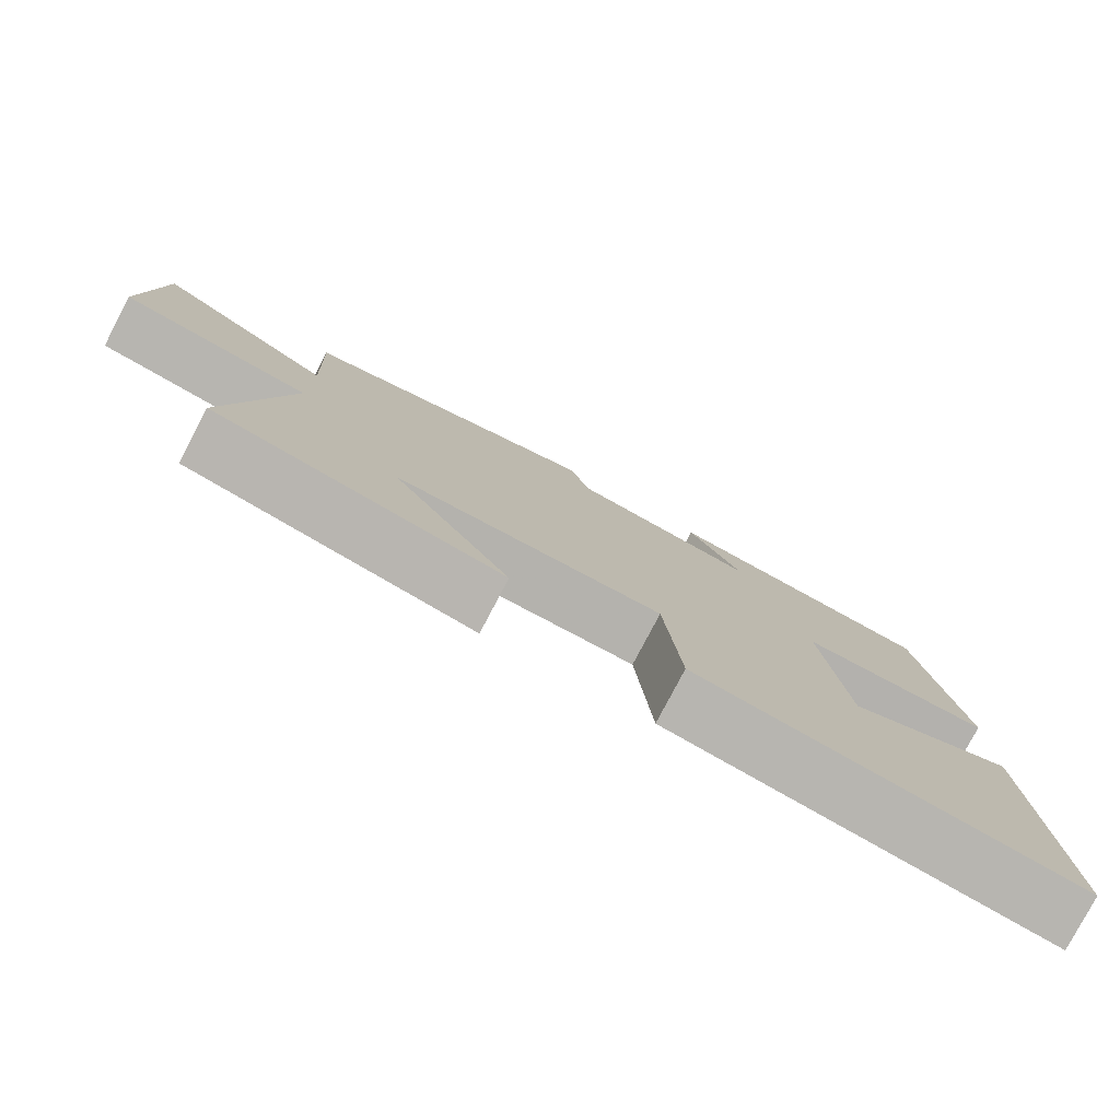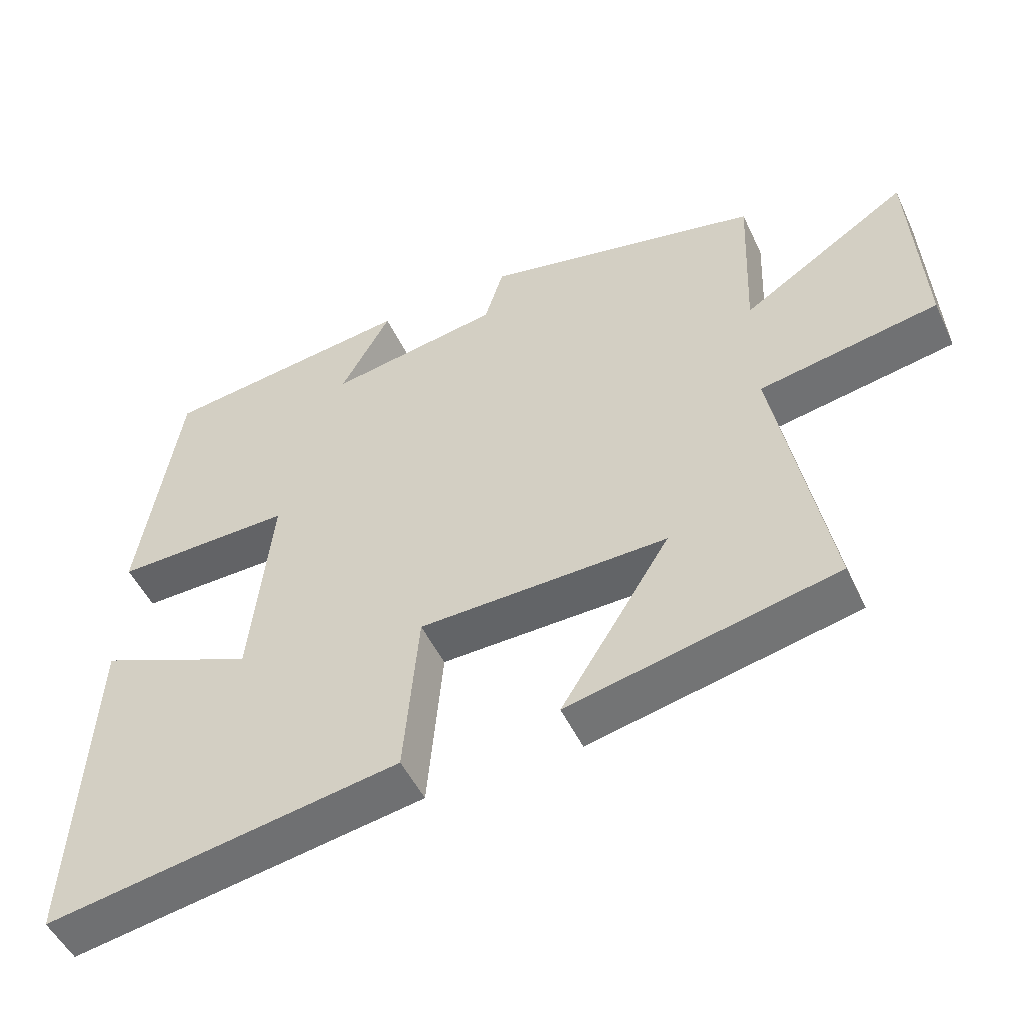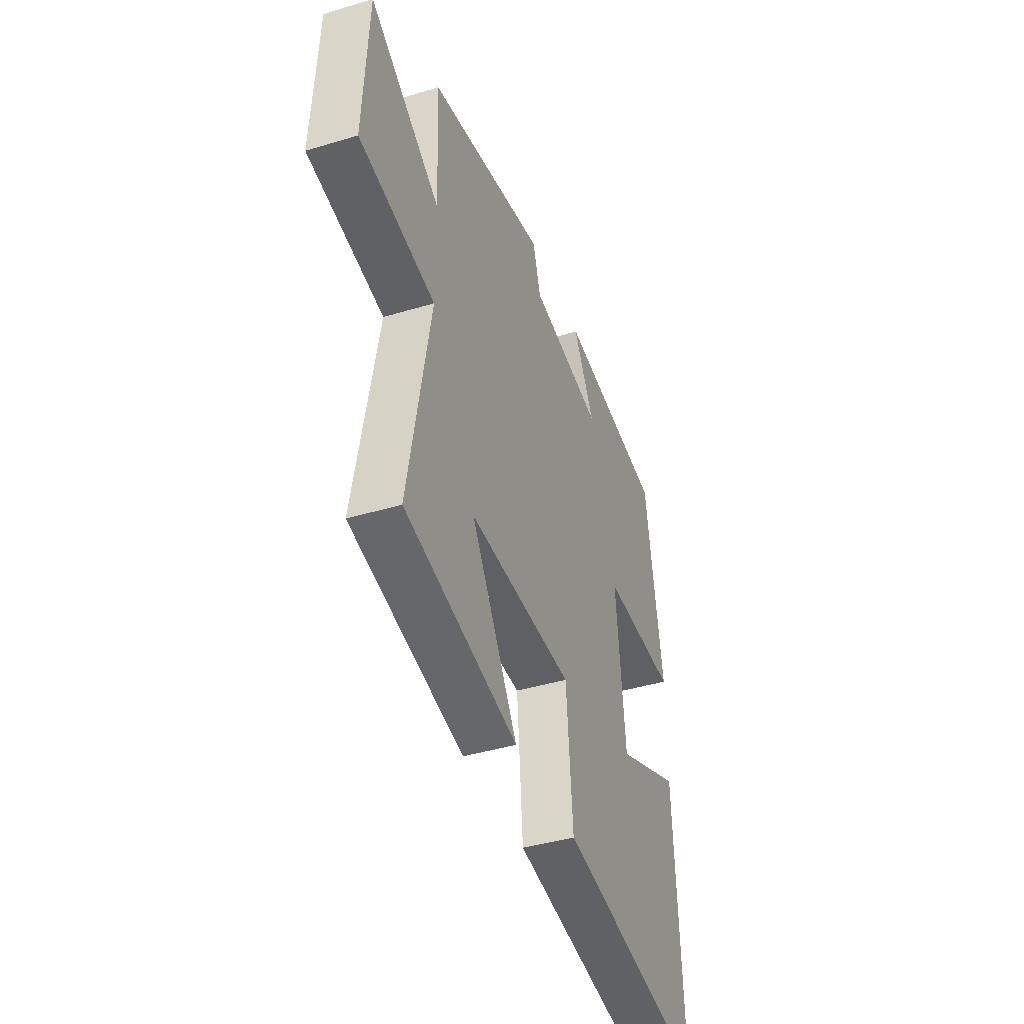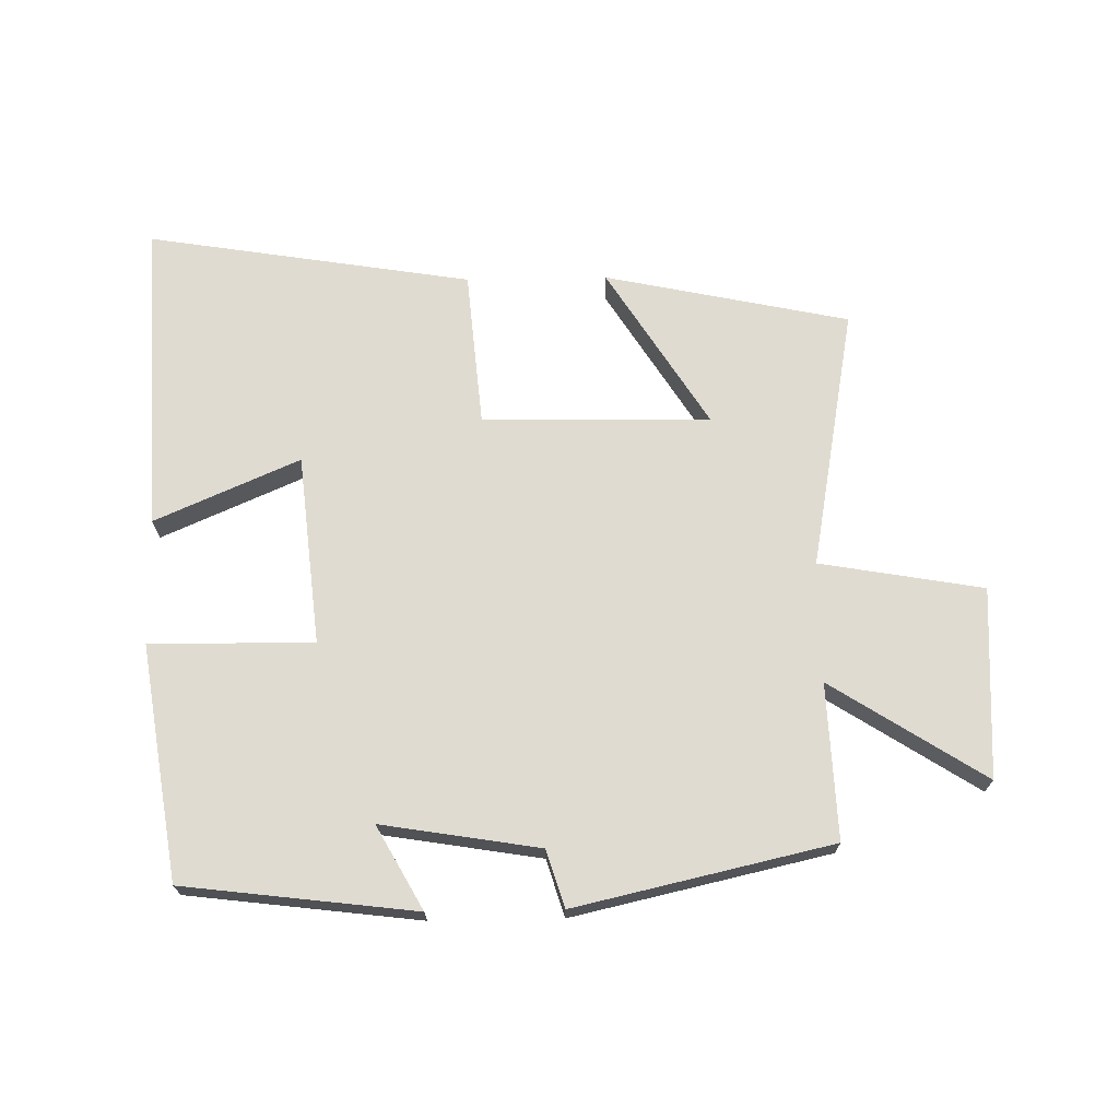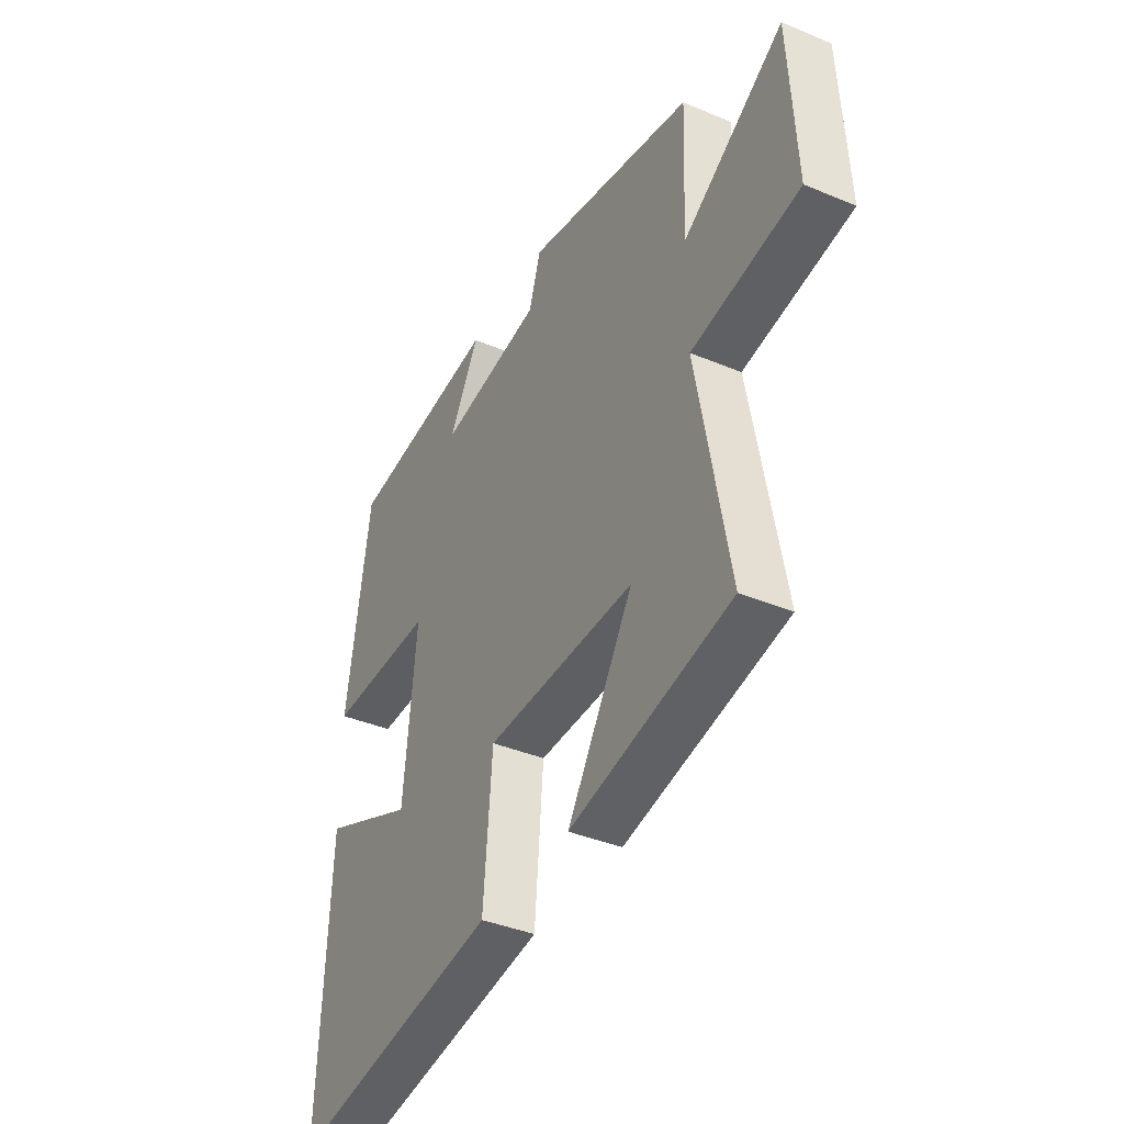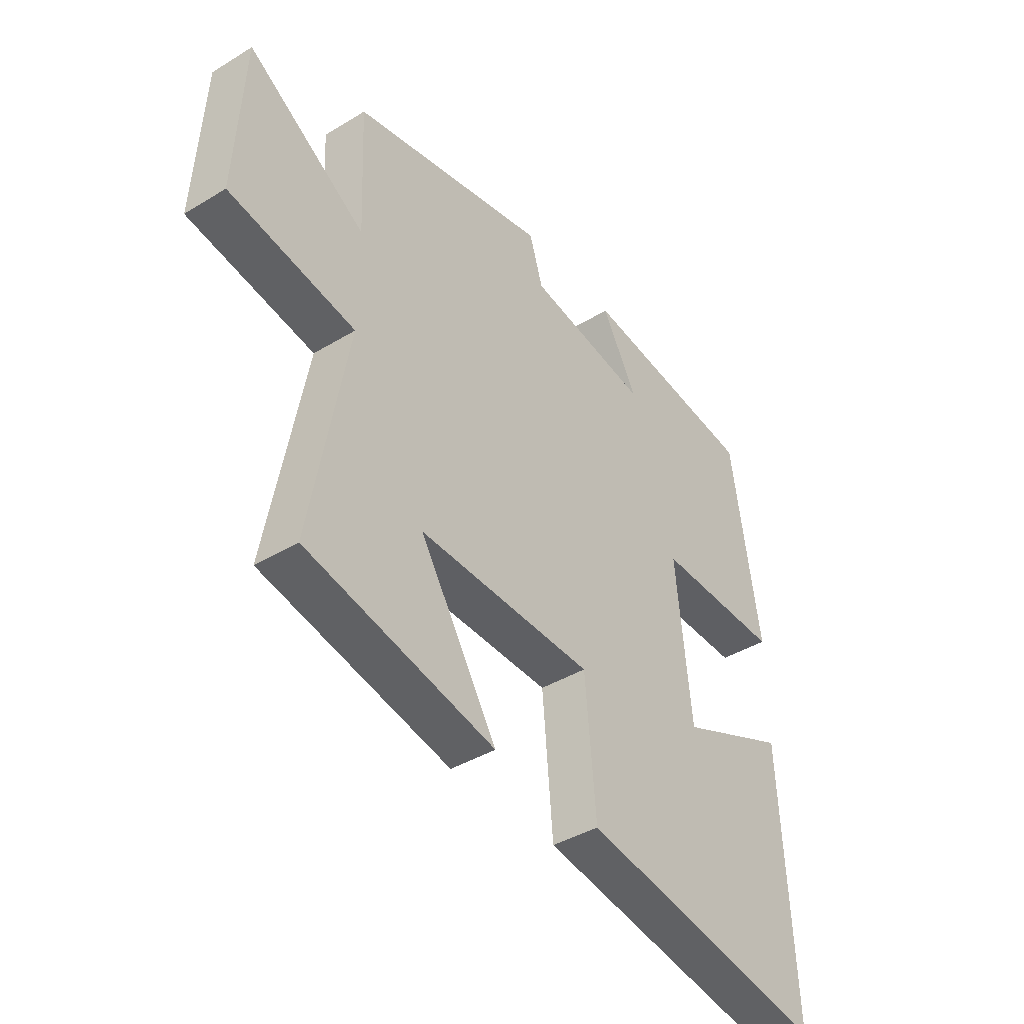
<metadata>
{"format":"obj","ext":"obj","renderer":"f3d","projection":"perspective","resolution":1024,"background":"white","views":[{"elev":-79.1,"azim":152.3,"up":"+Z"},{"elev":-50.6,"azim":24.8,"up":"+Z"},{"elev":-41.4,"azim":110.1,"up":"+Z"},{"elev":70.0,"azim":-1.0,"up":"+Y"},{"elev":-38.7,"azim":62.2,"up":"+Z"},{"elev":-40.6,"azim":126.7,"up":"+Z"}]}
</metadata>
<code>
v -0.444 0.07 0.456
v -0.086 0.07 0.5
v -0.157 0.07 0.372
v 0.087 0.07 0.412
v 0.114 0.07 0.5
v 0.51 0.07 0.411
v 0.5 0.07 0.171
v 0.737 0.07 0.323
v 0.753 0.07 0.029
v 0.5 0.07 -0.015
v 0.574 0.07 -0.42
v 0.196 0.07 -0.5
v 0.351 0.07 -0.253
v -0.001 0.07 -0.259
v -0.022 0.07 -0.5
v -0.523 0.07 -0.581
v -0.5 0.07 -0.1
v -0.277 0.07 -0.197
v -0.247 0.07 0.097
v -0.5 0.07 0.094
v -0.444 0 0.456
v -0.086 0 0.5
v -0.157 0 0.372
v 0.087 0 0.412
v 0.114 0 0.5
v 0.51 0 0.411
v 0.5 0 0.171
v 0.737 0 0.323
v 0.753 0 0.029
v 0.5 0 -0.015
v 0.574 0 -0.42
v 0.196 0 -0.5
v 0.351 0 -0.253
v -0.001 0 -0.259
v -0.022 0 -0.5
v -0.523 0 -0.581
v -0.5 0 -0.1
v -0.277 0 -0.197
v -0.247 0 0.097
v -0.5 0 0.094
f 19 20 1
f 15 16 17 18
f 14 15 18 19
f 13 14 19 1
f 11 12 13
f 10 11 13 1
f 7 8 9 10
f 4 5 6 7
f 3 4 7 10
f 1 2 3
f 1 3 10
f 21 40 39
f 38 37 36 35
f 39 38 35 34
f 21 39 34 33
f 33 32 31
f 21 33 31 30
f 30 29 28 27
f 27 26 25 24
f 30 27 24 23
f 23 22 21
f 30 23 21
f 1 21 22 2
f 2 22 23 3
f 3 23 24 4
f 4 24 25 5
f 5 25 26 6
f 6 26 27 7
f 7 27 28 8
f 8 28 29 9
f 9 29 30 10
f 10 30 31 11
f 11 31 32 12
f 12 32 33 13
f 13 33 34 14
f 14 34 35 15
f 15 35 36 16
f 16 36 37 17
f 17 37 38 18
f 18 38 39 19
f 19 39 40 20
f 20 40 21 1

</code>
